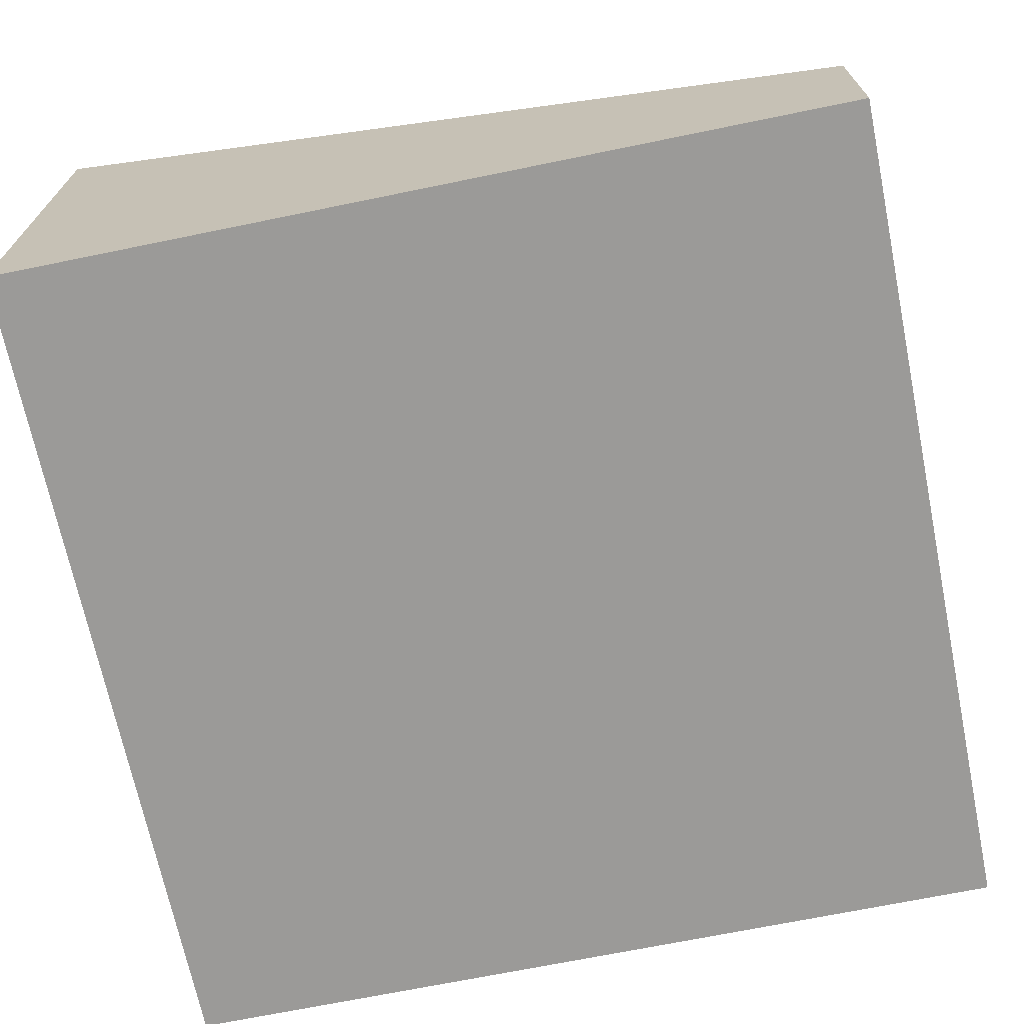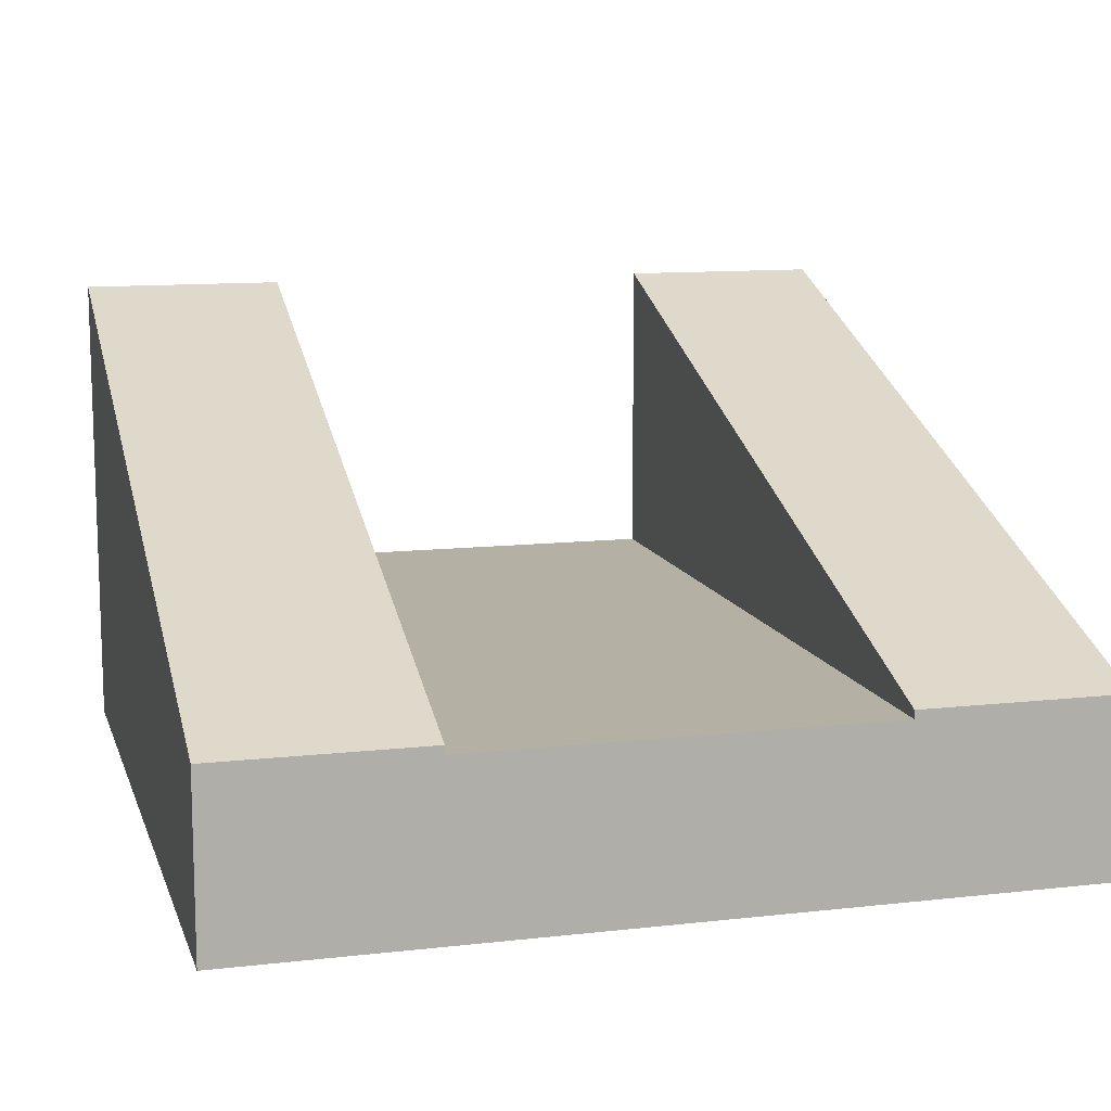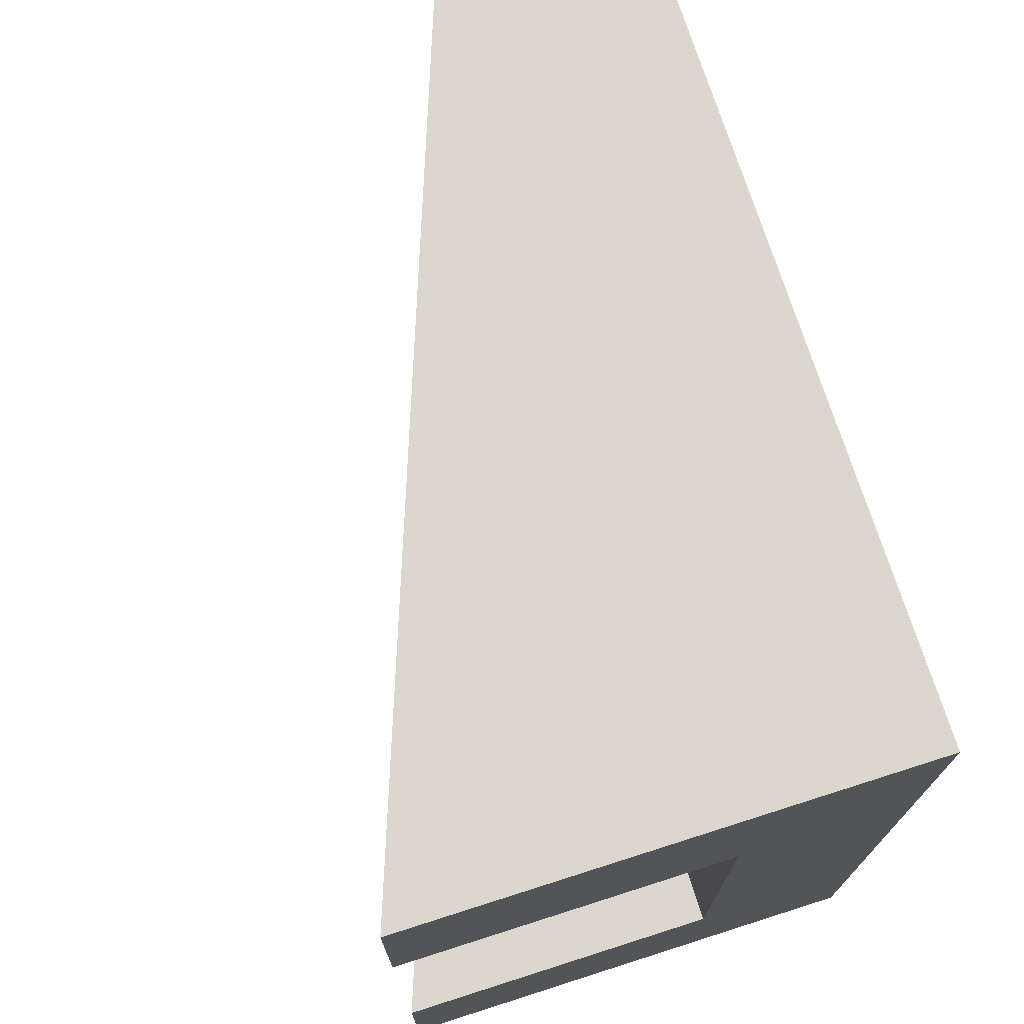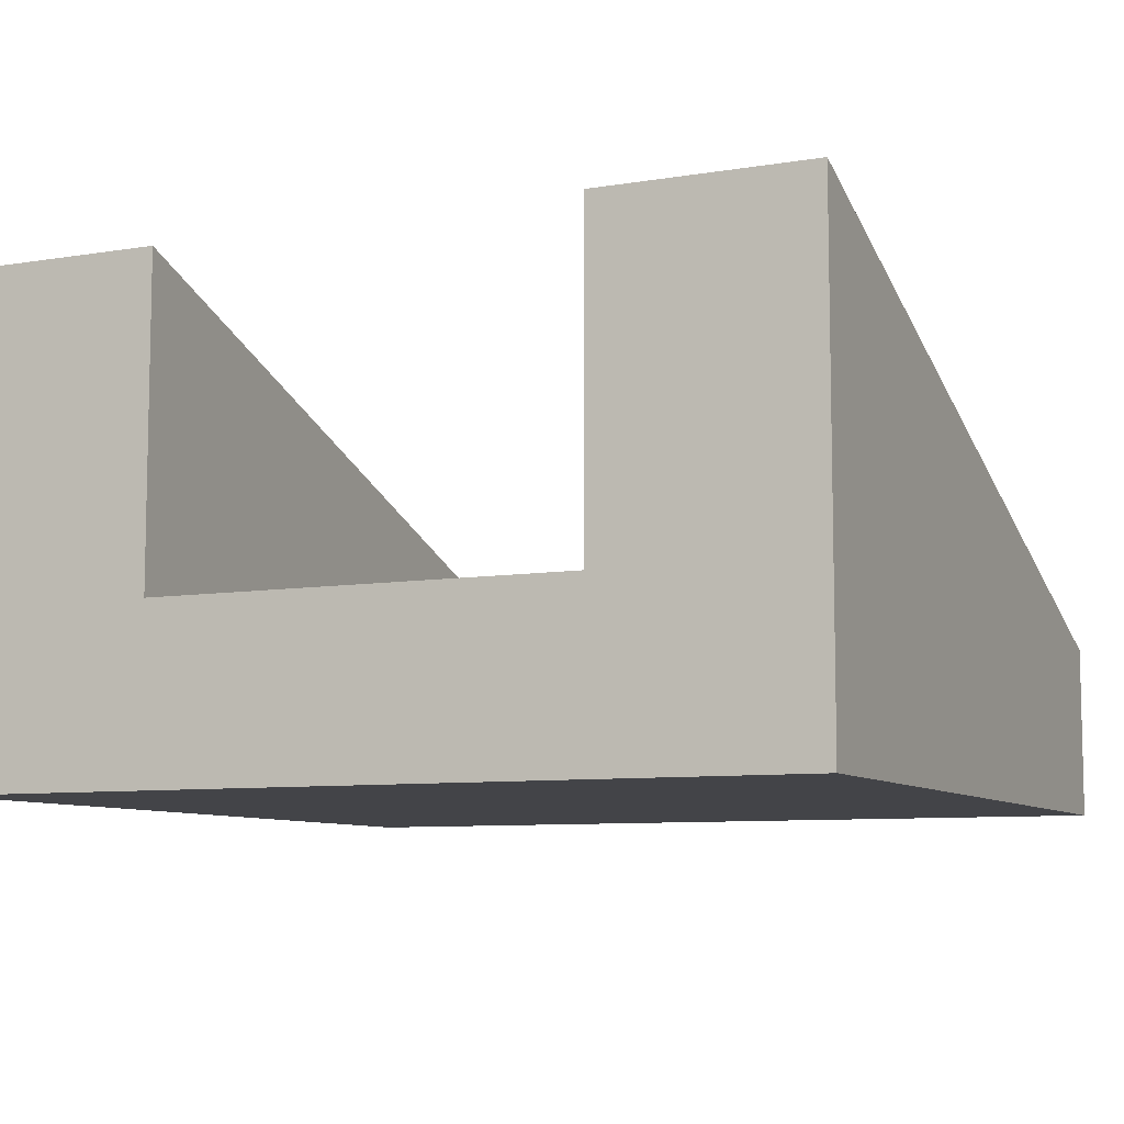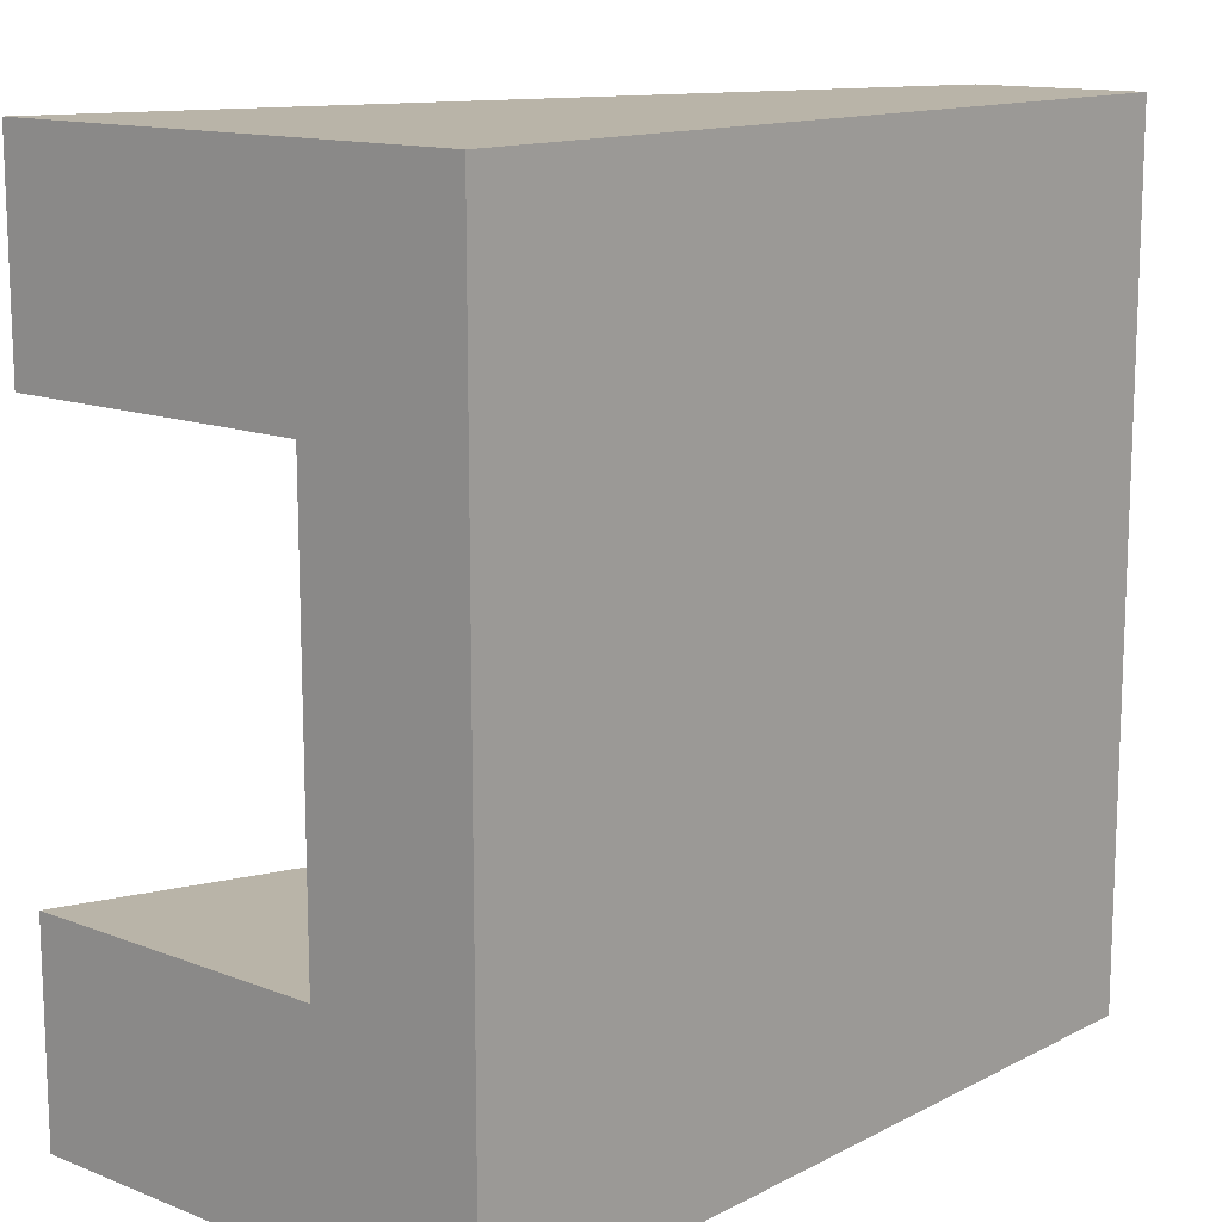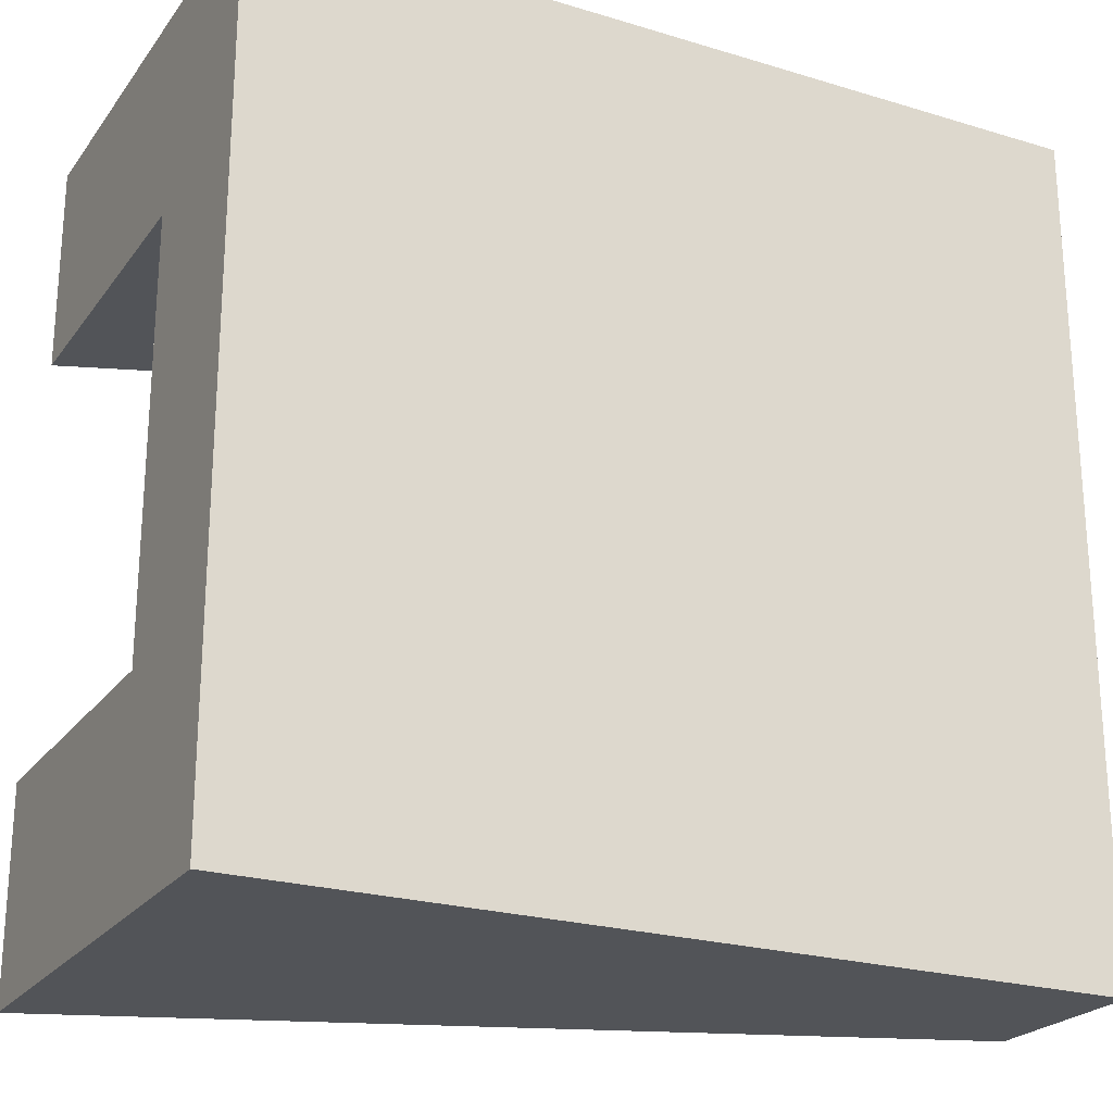
<metadata>
{"format":"obj","ext":"obj","renderer":"f3d","projection":"perspective","resolution":1024,"background":"white","views":[{"elev":-69.4,"azim":11.6,"up":"+Y"},{"elev":11.6,"azim":74.7,"up":"+Y"},{"elev":73.3,"azim":-107.7,"up":"+Z"},{"elev":-8.2,"azim":-65.6,"up":"+Y"},{"elev":13.3,"azim":-48.8,"up":"+Z"},{"elev":-23.3,"azim":-27.1,"up":"+Z"}]}
</metadata>
<code>
o roadTile_238
v 0 1.73 0
v 0 0 -0
v 3 0 -1e-06
v 3 0.63 -0
v -0 1.73 -0.75
v -0 0.6 -0.75
v -0 0.3 -0.75
v -0 0.3 -2.25
v -0 0.6 -2.25
v -0 1.73 -2.25
v -1e-06 1.73 -3
v -1e-06 0 -3
v 3 0.63 -0.75
v 3 0.6 -0.75
v 3 0.63 -2.25
v 3 0.6 -2.25
v 3 0.3 -2.25
v 3 0.3 -0.75
v 3 0 -3
v 3 0.63 -3
f 2 4 1
f 8 12 2
f 13 6 5
f 13 1 4
f 18 3 19
f 9 15 10
f 10 20 11
f 20 12 11
f 2 19 3
f 2 3 4
f 1 5 6
f 1 6 2
f 6 7 2
f 10 11 9
f 11 12 9
f 8 9 12
f 2 7 8
f 13 14 6
f 13 5 1
f 20 15 16
f 20 16 17
f 13 4 14
f 4 3 18
f 14 4 18
f 19 20 17
f 19 17 18
f 9 16 15
f 10 15 20
f 20 19 12
f 2 12 19
f 14 9 6
f 14 17 16
f 9 7 6
f 14 16 9
f 14 18 17
f 9 8 7

</code>
